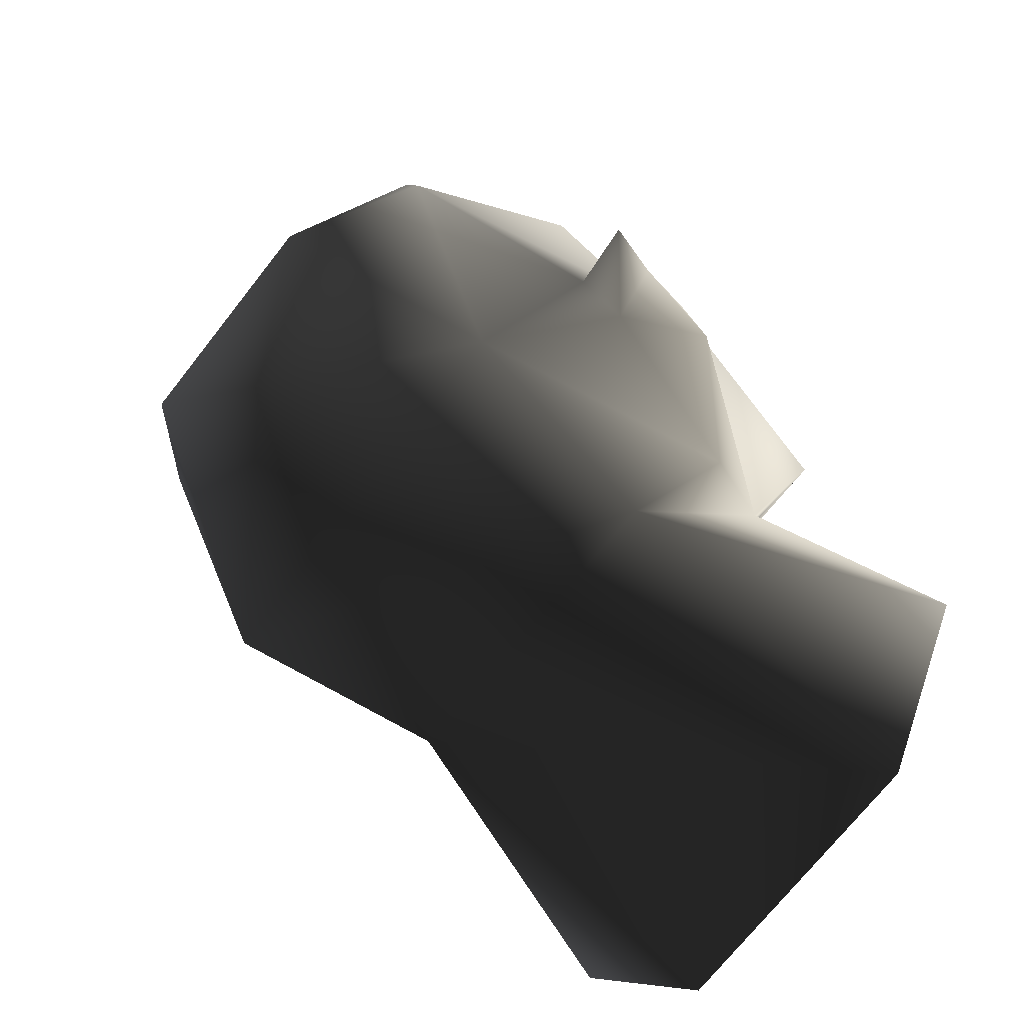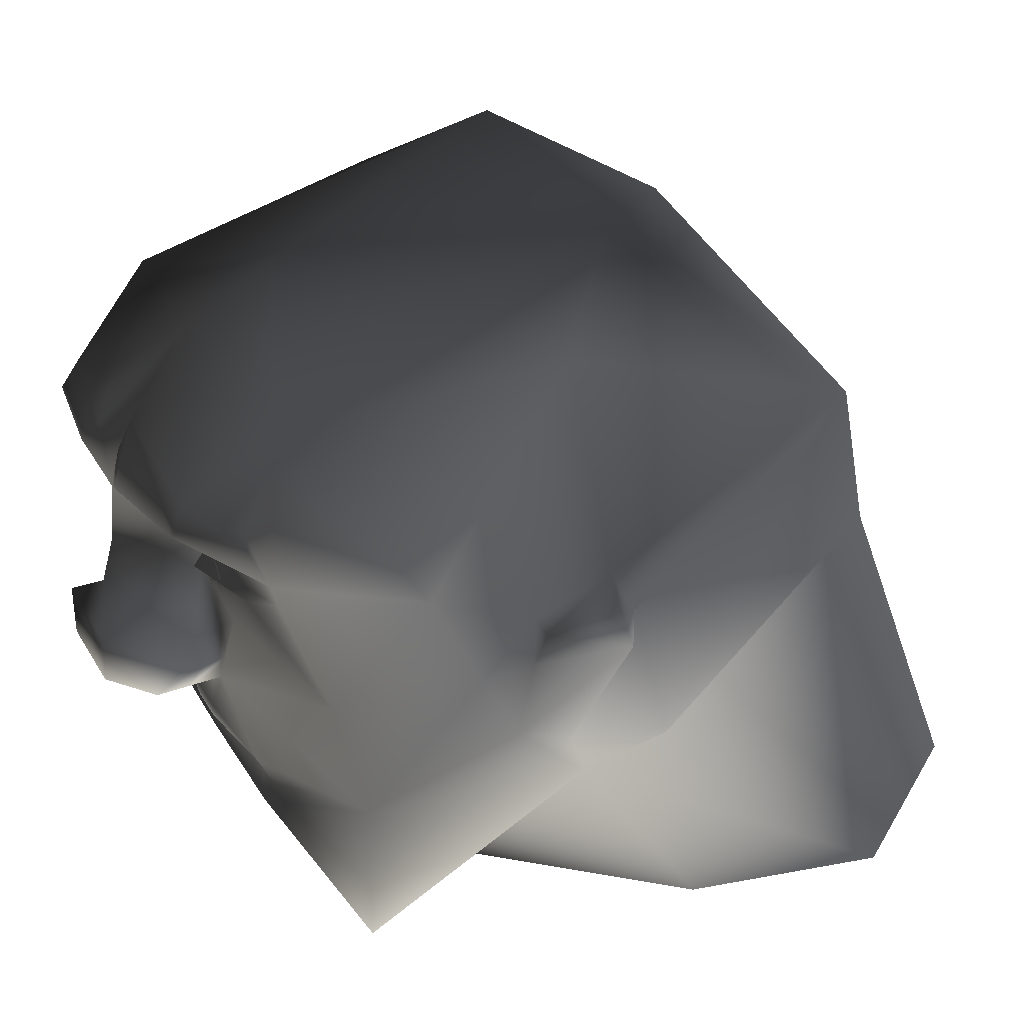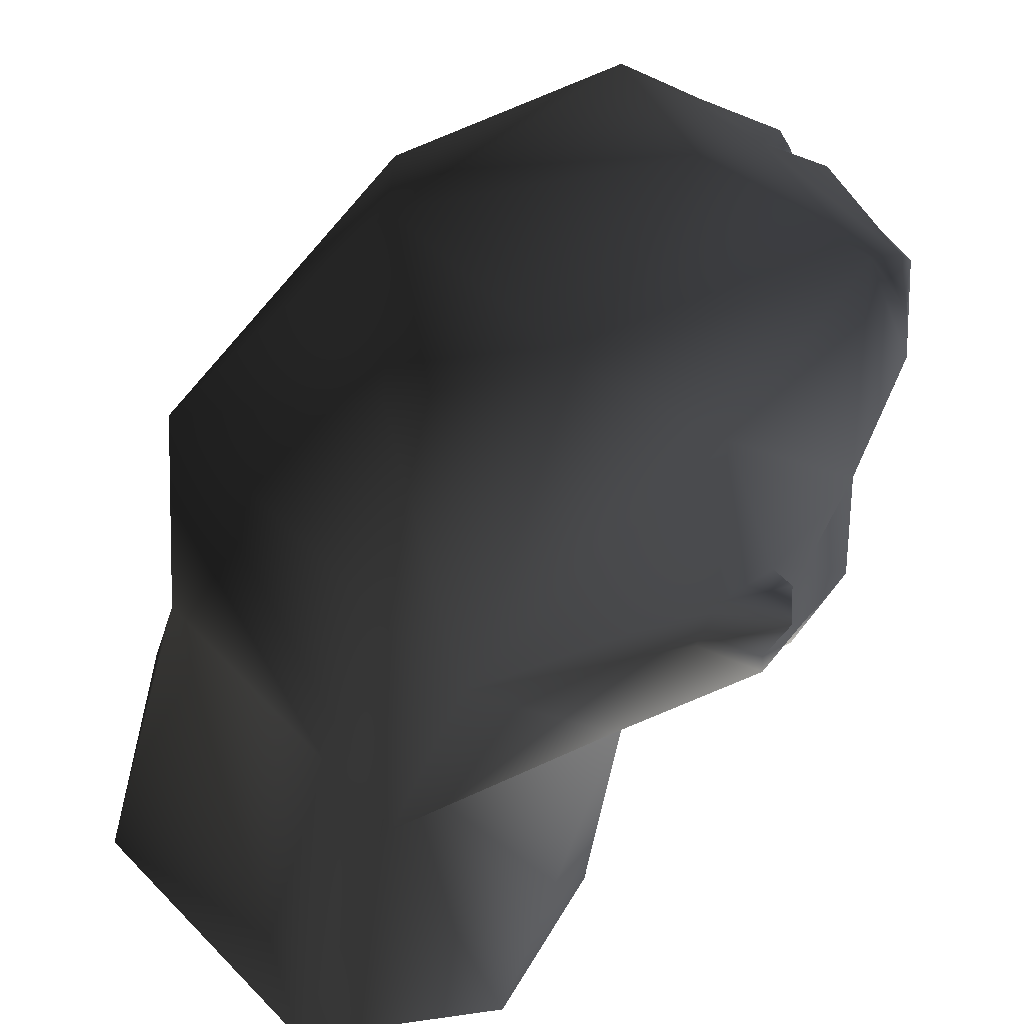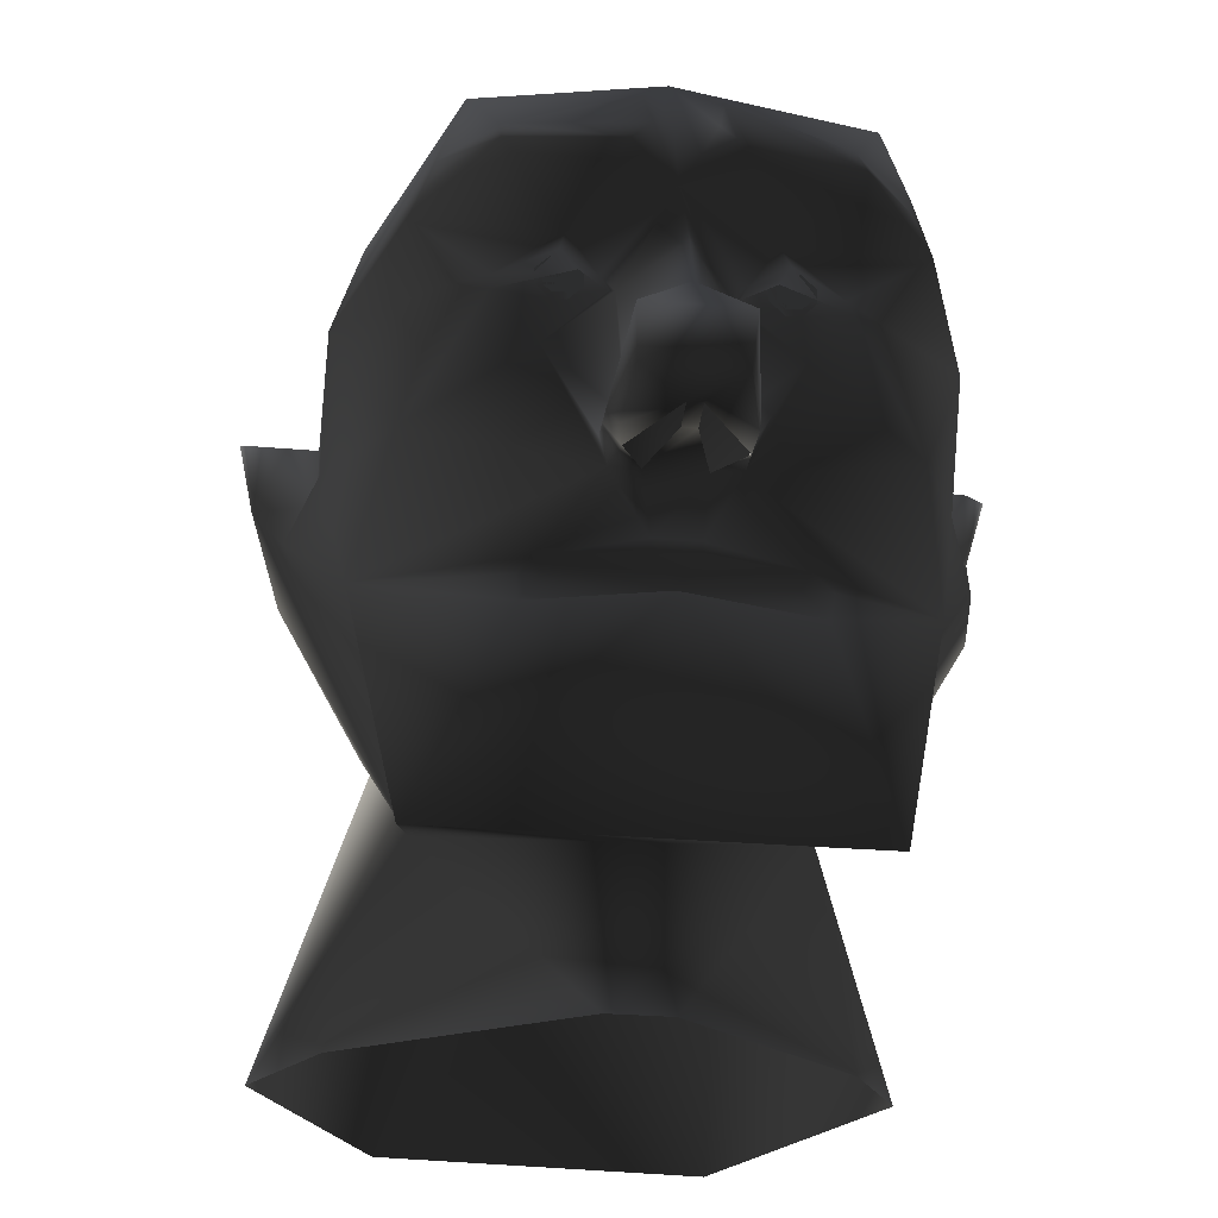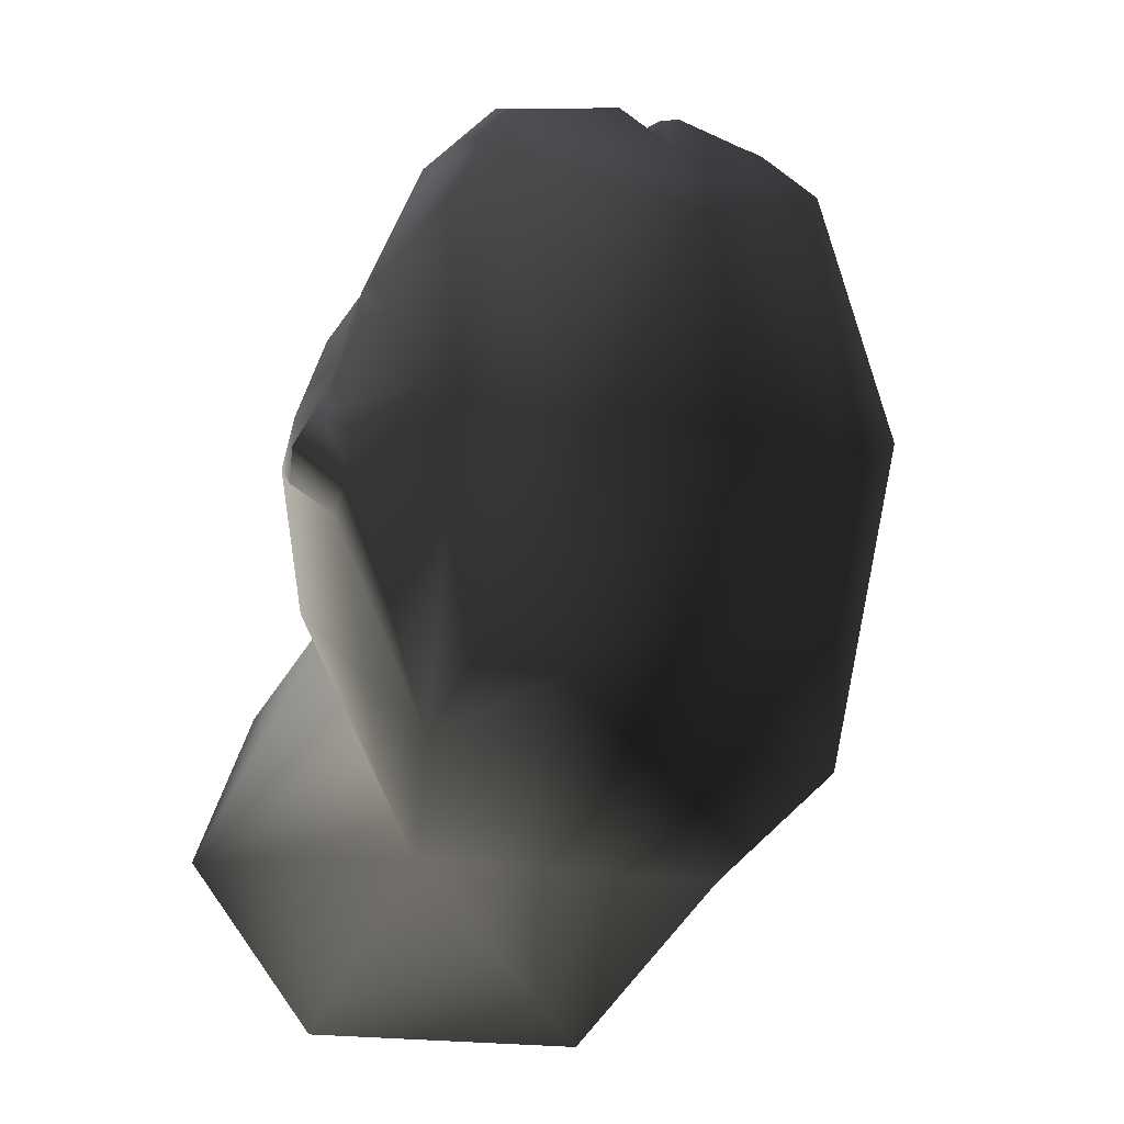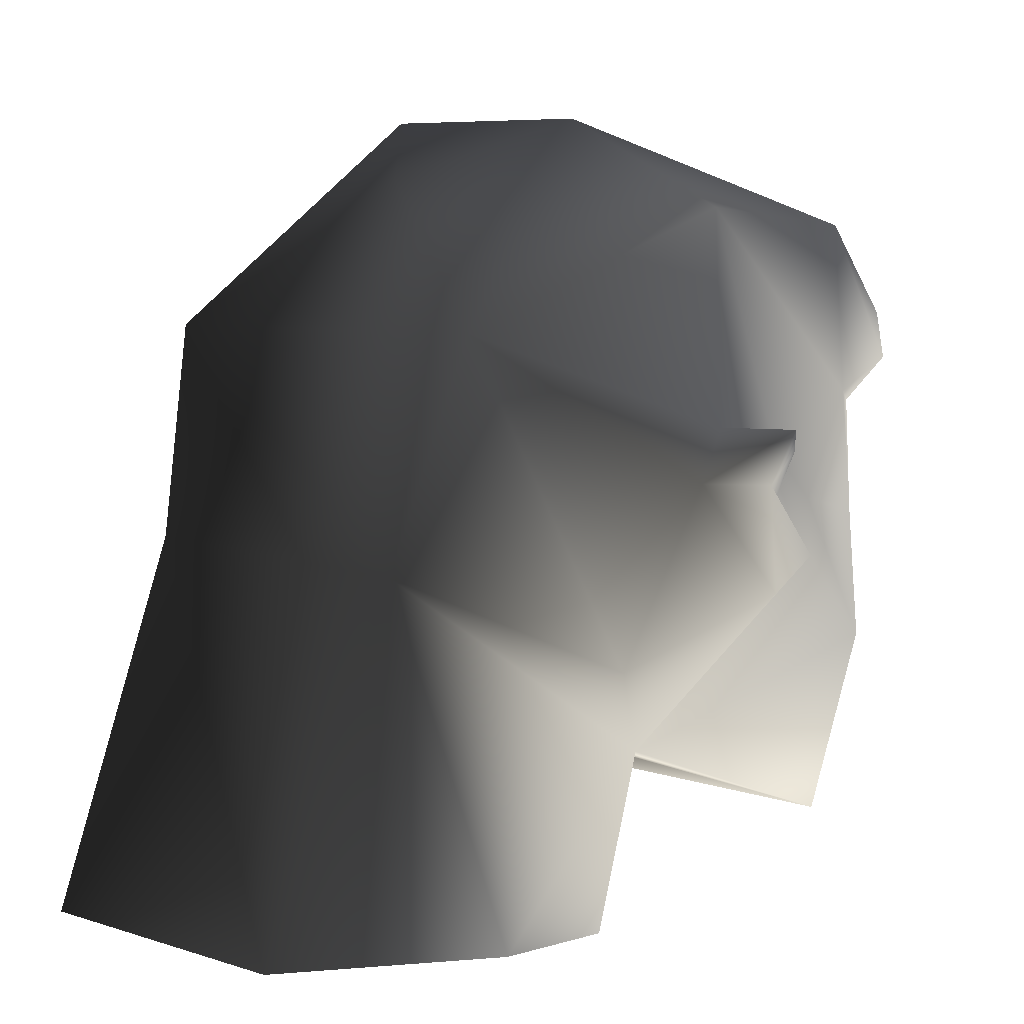
<metadata>
{"format":"obj","ext":"obj","renderer":"f3d","projection":"perspective","resolution":1024,"background":"white","views":[{"elev":-68.1,"azim":-128.1,"up":"+Z"},{"elev":34.3,"azim":63.6,"up":"+Y"},{"elev":56.8,"azim":-132.9,"up":"+Y"},{"elev":-26.9,"azim":-7.9,"up":"+Y"},{"elev":-18.0,"azim":158.1,"up":"+Z"},{"elev":6.9,"azim":-133.8,"up":"+Y"}]}
</metadata>
<code>
o 141
v -16 -13 42
v -15 -15 41
v 0 -16 41
v -3 -13 44
v -3 -11 44
v -8 -2 44
v -37 -13 32
v -18 -15 41
v -18 -19 42
v 0 -17 43
v 18 -19 42
v 15 -15 41
v 16 -13 42
v 3 -13 44
v 3 -11 44
v 4 -2 44
v -4 -2 44
v -7 -2 49
v -9 2 47
v -9 2 44
v -16 14 44
v -32 6 36
v -40 10 16
v -44 2 12
v -26 -28 -7
v -30 -42 30
v 19 -15 41
v 34 -13 32
v 8 -2 44
v 14 26 46
v 15 19 46
v 22 21 44
v 21 23 44
v 13 30 44
v 9 24 44
v 8 22 44
v 16 14 44
v 32 6 36
v 26 22 41
v 12 22 48
v 6 22 44
v 6 5 44
v 9 2 44
v 40 10 16
v 40 26 24
v 32 30 44
v 22 35 54
v 7 35 57
v -1 30 55
v 0 22 56
v 0 15 58
v 6 5 47
v 9 2 47
v 8 -2 49
v -22 23 44
v -22 21 44
v -15 19 46
v -14 26 46
v -13 30 44
v -32 30 44
v -27 23 41
v -12 22 48
v -9 24 44
v -7 35 57
v -22 35 55
v -29 35 46
v -29 37 46
v -25 51 40
v -40 26 24
v -8 22 44
v -7 22 44
v -6 5 47
v -7 10 61
v 7 10 61
v 9 2 50
v 8 -2 54
v 1 -1 58
v 6 2 61
v -1 -1 58
v -1 -2 54
v 1 -2 54
v -13 24 46
v -15 24 46
v -16 23 46
v -16 21 46
v -15 20 46
v -13 20 46
v -12 21 46
v -12 23 46
v -13 25 46
v -15 25 46
v -17 23 46
v -17 21 46
v -13 19 46
v -11 21 46
v -11 23 46
v 11 23 46
v 11 21 46
v 13 19 46
v 17 21 46
v 17 23 46
v 15 25 46
v 13 25 46
v 12 23 46
v 12 21 46
v 13 20 46
v 15 20 46
v 16 21 46
v 16 23 46
v 15 24 46
v 13 24 46
v -40 18 8
v -40 10 8
v -48 14 -2
v -44 -3 4
v -32 -14 -16
v -28 4 -58
v -44 -47 -51
v -35 -51 -24
v -3 -54 4
v 26 -26 -8
v 29 -42 30
v 43 1 12
v 40 10 8
v 40 18 8
v 34 55 0
v 27 51 40
v 29 37 46
v 29 35 46
v 21 39 52
v 5 44 53
v 4 39 55
v 0 54 42
v -4 39 55
v -22 39 52
v 37 -13 -16
v 23 5 -58
v 32 36 -47
v 40 14 -8
v 44 -2 4
v -40 14 -8
v -50 22 1
v -40 22 -4
v -32 37 -47
v -25 -48 -78
v 44 18 8
v 47 14 -4
v 49 22 -1
v 40 22 -4
v -44 18 8
v -35 54 0
v -18 67 -13
v 0 58 -32
v 19 67 -14
v 0 61 29
v -8 -2 54
v -9 2 50
v -6 5 44
v -7 2 61
v 45 -46 -51
v 34 -51 -24
v 6 -54 4
v 23 -49 -78
v -5 44 53
f 1 2 3
f 1 3 4
f 1 4 5
f 1 5 6
f 1 6 7
f 1 7 8
f 1 8 2
f 2 8 9
f 2 9 3
f 3 9 10
f 3 10 11
f 3 11 12
f 3 12 13
f 3 13 14
f 3 14 4
f 4 14 15
f 4 15 5
f 5 15 16
f 5 16 17
f 5 17 6
f 6 17 18
f 6 18 19
f 6 19 20
f 6 20 21
f 6 21 22
f 6 22 7
f 7 22 23
f 7 23 24
f 7 24 25
f 7 25 26
f 7 26 9
f 7 9 8
f 27 13 12
f 27 12 11
f 27 11 28
f 27 28 13
f 13 28 29
f 13 29 15
f 13 15 14
f 30 31 32
f 30 32 33
f 30 33 34
f 30 34 35
f 30 35 31
f 31 35 36
f 31 36 37
f 31 37 32
f 32 37 38
f 32 38 39
f 32 39 33
f 32 33 40
f 40 33 30
f 40 30 35
f 40 35 36
f 36 35 41
f 36 41 37
f 37 41 42
f 37 42 43
f 37 43 29
f 37 29 38
f 38 29 28
f 38 28 44
f 38 44 45
f 38 45 39
f 39 45 46
f 39 46 33
f 33 46 34
f 34 46 47
f 34 47 48
f 34 48 49
f 34 49 35
f 35 49 41
f 41 49 50
f 41 50 51
f 41 51 52
f 41 52 42
f 42 52 53
f 42 53 43
f 43 53 54
f 43 54 29
f 29 54 16
f 29 16 15
f 55 56 57
f 55 57 58
f 55 58 59
f 55 59 60
f 55 60 61
f 55 61 56
f 55 56 62
f 55 62 58
f 58 62 63
f 58 63 59
f 59 63 49
f 59 49 64
f 59 64 65
f 59 65 60
f 60 65 66
f 60 66 67
f 60 67 68
f 60 68 69
f 60 69 61
f 61 69 22
f 61 22 56
f 56 22 21
f 56 21 57
f 57 21 70
f 57 70 58
f 58 70 63
f 63 70 71
f 63 71 49
f 49 71 50
f 50 71 51
f 51 71 72
f 51 72 73
f 51 73 74
f 51 74 52
f 52 74 75
f 52 75 53
f 53 75 76
f 53 76 54
f 54 76 77
f 77 76 78
f 77 78 79
f 77 79 80
f 77 80 81
f 81 80 17
f 81 17 16
f 70 63 62
f 82 83 84
f 82 84 85
f 82 85 86
f 82 86 87
f 82 87 88
f 82 88 89
f 90 91 92
f 90 92 93
f 90 93 57
f 90 57 94
f 90 94 95
f 90 95 96
f 97 98 99
f 97 99 31
f 97 31 100
f 97 100 101
f 97 101 102
f 97 102 103
f 104 105 106
f 104 106 107
f 104 107 108
f 104 108 109
f 104 109 110
f 104 110 111
f 23 22 69
f 23 69 112
f 23 112 113
f 23 113 24
f 24 113 114
f 24 114 115
f 24 115 25
f 25 115 116
f 25 116 117
f 25 117 118
f 25 118 119
f 25 119 120
f 25 120 121
f 25 121 26
f 26 121 122
f 26 122 10
f 26 10 9
f 28 123 44
f 44 123 124
f 44 124 125
f 44 125 45
f 45 125 126
f 45 126 127
f 45 127 46
f 46 127 128
f 46 128 129
f 46 129 47
f 47 129 130
f 47 130 131
f 47 131 48
f 48 131 132
f 48 132 49
f 49 132 133
f 49 133 134
f 49 134 64
f 64 134 135
f 64 135 65
f 65 135 67
f 65 67 66
f 136 121 137
f 136 137 138
f 136 138 139
f 136 139 140
f 136 140 121
f 121 140 123
f 121 123 28
f 121 28 122
f 122 28 11
f 122 11 10
f 141 116 115
f 141 115 114
f 141 114 142
f 141 142 143
f 141 143 144
f 141 144 116
f 116 144 117
f 117 144 138
f 117 138 137
f 117 137 145
f 117 145 118
f 146 147 148
f 146 148 149
f 146 149 125
f 146 125 124
f 146 124 147
f 147 124 123
f 147 123 140
f 147 140 139
f 147 139 148
f 148 139 149
f 149 139 138
f 149 138 126
f 149 126 125
f 123 124 124
f 124 124 125
f 142 114 150
f 142 150 143
f 143 150 112
f 143 112 151
f 143 151 144
f 144 151 152
f 144 152 153
f 144 153 138
f 138 153 154
f 138 154 126
f 126 154 127
f 127 154 155
f 127 155 133
f 127 133 130
f 127 130 128
f 128 130 129
f 113 150 114
f 150 113 112
f 112 113 113
f 113 113 24
f 18 79 156
f 18 156 19
f 19 156 157
f 19 157 73
f 19 73 72
f 19 72 20
f 20 72 158
f 20 158 21
f 21 158 71
f 21 71 70
f 79 78 159
f 79 159 156
f 156 159 157
f 157 159 73
f 73 159 74
f 74 159 78
f 74 78 75
f 75 78 76
f 71 158 72
f 160 137 121
f 160 121 161
f 161 121 162
f 162 121 120
f 137 163 145
f 163 137 160
f 135 134 164
f 135 164 133
f 135 133 68
f 135 68 67
f 132 131 133
f 133 131 130
f 134 133 164
f 155 154 152
f 155 152 68
f 155 68 133
f 152 154 153
f 69 68 151
f 69 151 112
f 68 152 151

</code>
